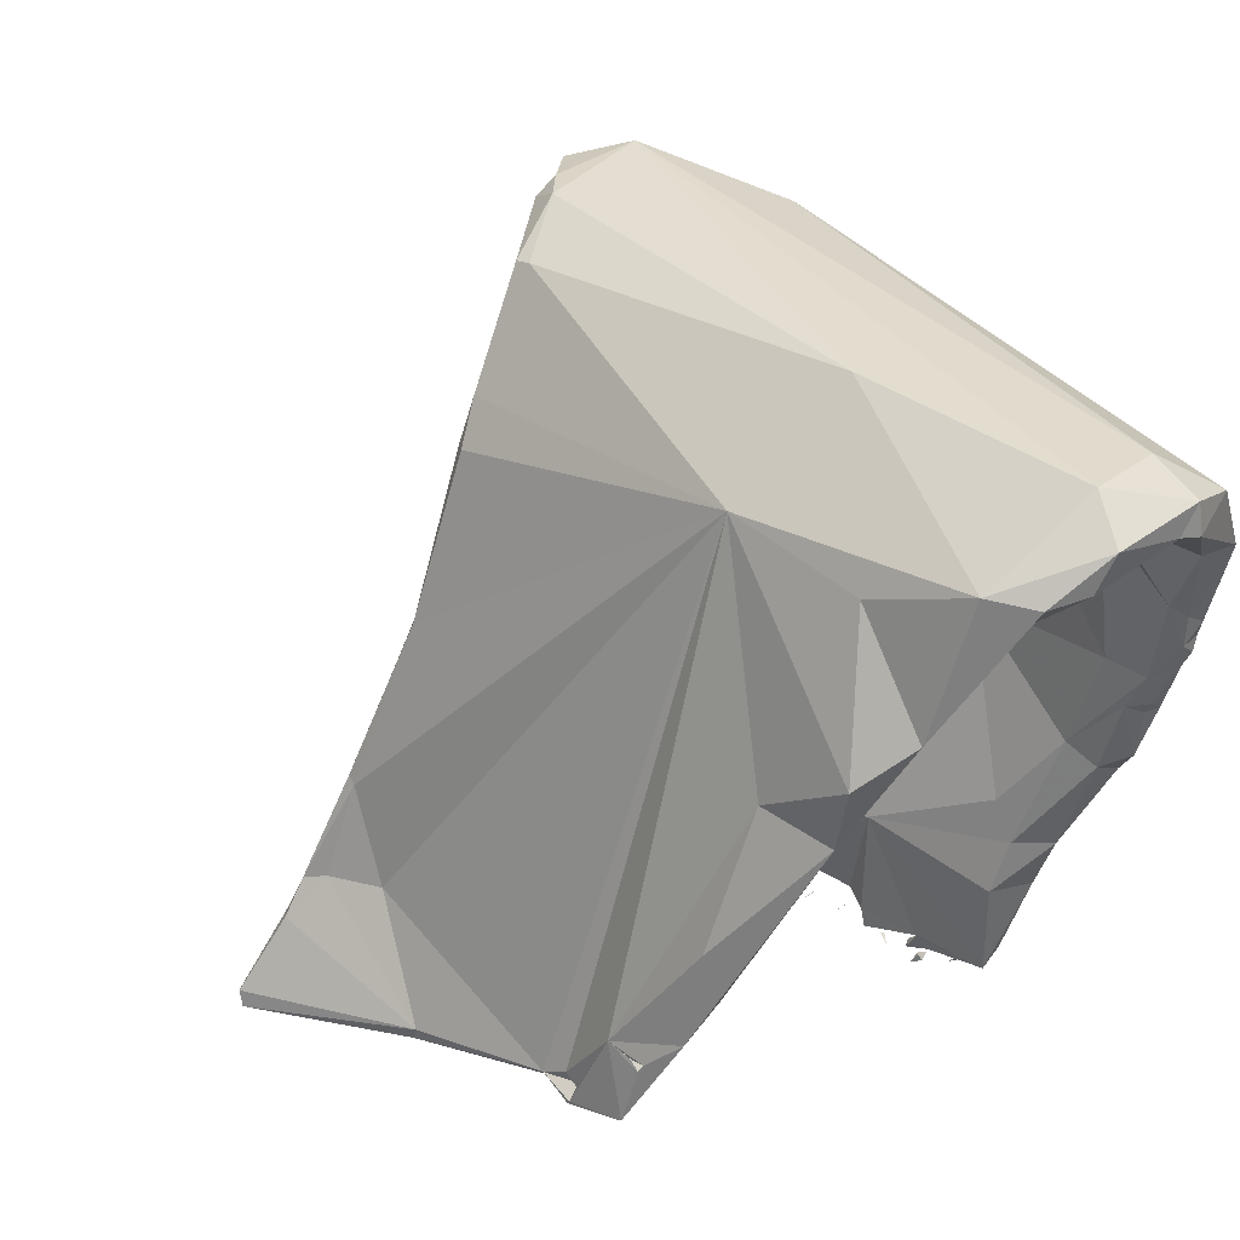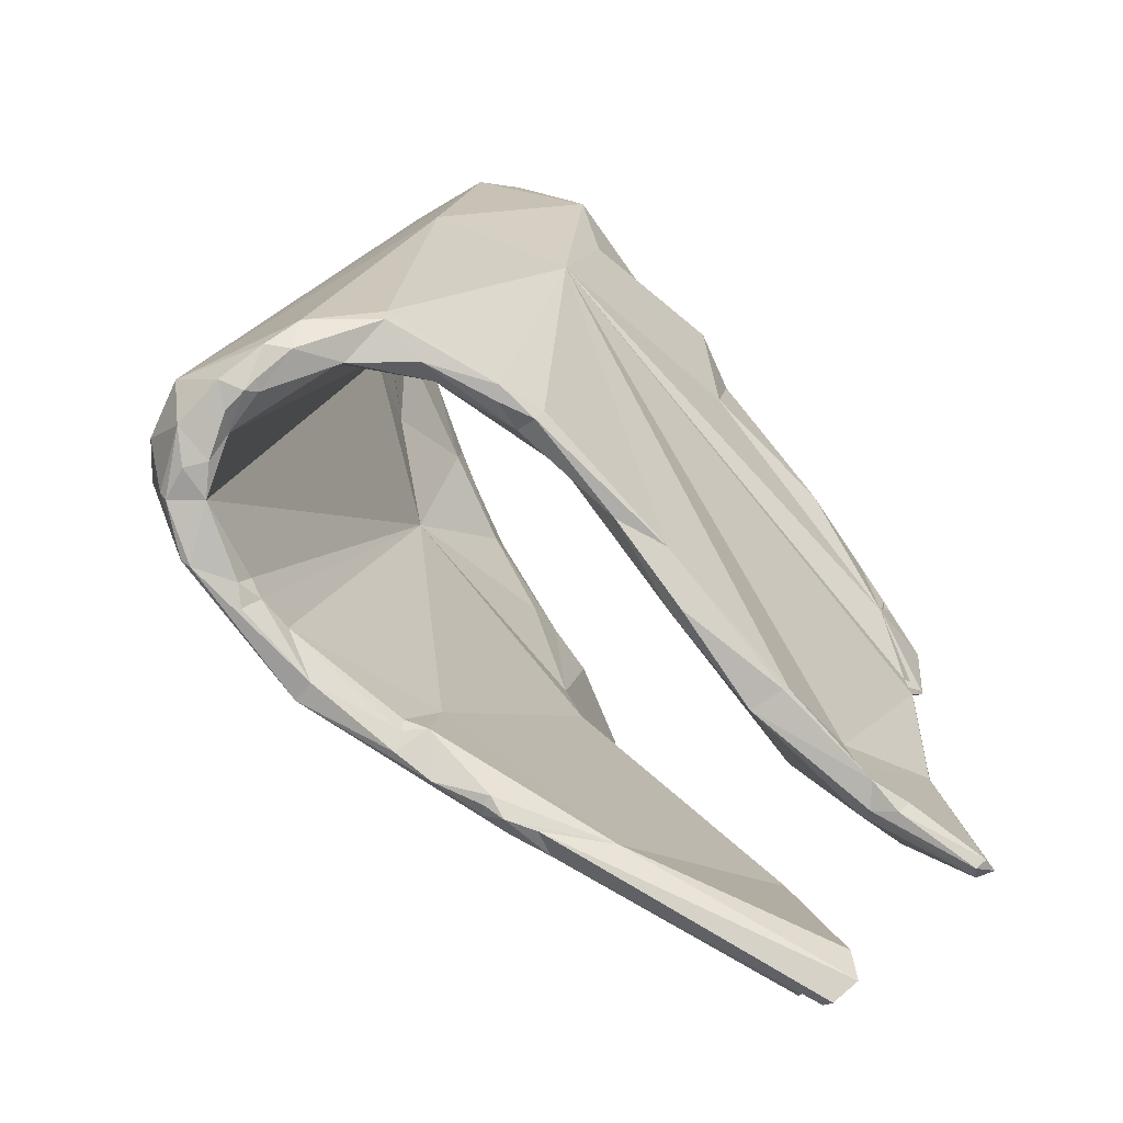
<metadata>
{"format":"obj","ext":"obj","renderer":"f3d","projection":"perspective","resolution":1024,"background":"white","views":[{"elev":63.4,"azim":154.7,"up":"+Y"},{"elev":1.9,"azim":36.5,"up":"+Y"}]}
</metadata>
<code>
o Generated_Mesh_From_X3D
v -10.08 1439 132.5
v -10.2 1438 132.5
v -10.2 1438 132.4
v -9.205 1440 131.7
v -9.949 1439 132.3
v -10.12 1439 132.3
v -10.15 1439 132.1
v -9.127 1440 131.6
v -9.151 1440 131.7
v -9.254 1440 131.6
v -9.769 1440 132
v -9.718 1440 131.9
v -9.97 1440 132.1
v -10.15 1440 132
v -9.989 1440 132.1
v -10.16 1440 132
v -10.46 1439 131.8
v -10.7 1438 132.1
v -10.6 1439 132
v -10.76 1438 131.9
v -10.06 1440 131.1
v -10.19 1440 131.2
v -10.26 1440 130.6
v -10.3 1440 130.6
v -11.58 1440 133.4
v -10.6 1441 132.5
v -10.84 1441 132.6
v -10.5 1441 131.7
v -10.6 1441 132.4
v -11.1 1440 131.6
v -11.43 1439 131.1
v -11.49 1439 131
v -12.02 1440 133.9
v -12.21 1440 134.1
v -12.29 1440 134
v -12.33 1440 134.2
v -12.39 1440 134.2
v -12.44 1440 134.1
v -12.01 1440 133.8
v -11.29 1442 133
v -11.43 1442 132.9
v -11.77 1441 131.2
v -12.19 1439 131
v -12.16 1439 130.9
v -12.11 1439 130.8
v -12.62 1439 130.9
v -12.71 1439 130.7
v -11.27 1440 130.4
v -11 1441 129.6
v -11.07 1441 129.3
v -11.14 1441 129.5
v -11.08 1441 129.3
v -11.15 1441 129.5
v -11.21 1441 129.5
v -11.21 1441 129.4
v -11.2 1441 129.2
v -11.34 1441 128.9
v -12.97 1441 134.6
v -12.74 1440 134.4
v -12.84 1441 134.3
v -12.98 1441 134.5
v -13.04 1441 134.4
v -11.78 1442 133.2
v -11.44 1442 132.9
v -12.91 1439 130.7
v -13.01 1439 130.9
v -13.37 1440 130.7
v -13.43 1440 130.6
v -13.47 1440 130.6
v -11.46 1442 129.4
v -11.55 1442 129.2
v -11.55 1442 129.2
v -11.7 1442 129.5
v -11.69 1442 129.3
v -11.66 1442 129.3
v -11.62 1441 129.2
v -11.68 1442 129.1
v -11.61 1442 129.1
v -11.56 1442 129.1
v -11.9 1442 129
v -13.55 1441 135
v -13.7 1441 135
v -13.22 1441 133.7
v -12.21 1443 133.6
v -12.23 1443 133.7
v -12.44 1443 133.7
v -12.43 1443 133.1
v -13.59 1440 131.5
v -13.52 1440 130.6
v -13.88 1440 130.7
v -13.88 1440 130.5
v -13.87 1441 130.8
v -13.75 1440 130.4
v -13.84 1440 130.4
v -13.97 1440 130.6
v -12.21 1442 129.9
v -13.83 1440 130.4
v -13.87 1440 130.3
v -13.88 1440 130.3
v -13.88 1440 130.3
v -13.95 1440 130.2
v -13.95 1440 130.2
v -14.04 1440 130.2
v -14.08 1440 129.9
v -14.09 1440 130.2
v -14.19 1440 130.1
v -14.16 1440 130
v -14.1 1440 130
v -14.18 1440 129.8
v -14.21 1440 129.8
v -14.18 1440 129.7
v -14.26 1440 129.9
v -14.3 1440 129.6
v -12.26 1442 129.1
v -12.21 1443 129.3
v -14.3 1440 129.5
v -13.96 1442 135.4
v -13.99 1442 135.4
v -14.25 1442 135.6
v -13.8 1442 135
v -13.91 1442 135.2
v -14.03 1442 135.2
v -14.28 1441 134.6
v -12.9 1444 134.3
v -12.93 1444 134.1
v -14.25 1441 134.2
v -12.46 1444 133.9
v -12.48 1443 133.9
v -14.31 1441 130.5
v -12.91 1444 129.9
v -14.35 1440 129.7
v -14.37 1440 129.6
v -14.39 1440 129.5
v -14.42 1440 129.7
v -14.43 1440 129.6
v -14.38 1440 129.6
v -14.38 1440 129.6
v -14.5 1440 129.7
v -14.51 1440 129.6
v -14.74 1440 130.3
v -14.36 1440 129.5
v -14.43 1440 129.5
v -14.38 1440 129.5
v -14.4 1440 129.5
v -14.49 1440 129.2
v -14.44 1440 129.5
v -14.49 1440 129.2
v -14.49 1440 129.2
v -14.49 1440 129.2
v -14.49 1440 129.2
v -14.49 1440 129.2
v -14.53 1440 129.3
v -14.62 1440 129.3
v -14.58 1440 129.3
v -14.64 1440 129.3
v -14.7 1440 129.1
v -14.75 1440 129.2
v -14.89 1440 129.2
v -13.97 1443 135.5
v -13.84 1444 135.4
v -14 1444 135.6
v -14.13 1443 135.6
v -14.09 1443 135.6
v -14.38 1443 135.8
v -14.22 1443 135.8
v -14.04 1443 135.4
v -14.47 1443 135.8
v -14.24 1443 135.8
v -14.33 1442 135.7
v -13.64 1444 135
v -13.33 1444 134.8
v -13.79 1444 135.4
v -13.8 1443 135.3
v -13.57 1444 135.2
v -13.79 1444 135.3
v -14.93 1442 134.4
v -13.12 1444 134.5
v -13.19 1444 134.4
v -13.7 1444 134.5
v -15.27 1441 132.9
v -14.89 1441 131.7
v -15.09 1441 129.6
v -15.1 1441 129.9
v -14.99 1441 130
v -15.37 1441 129.6
v -13.22 1444 129.3
v -13.38 1444 129.5
v -13.09 1443 129.4
v -14.85 1441 129.4
v -15.21 1441 129.3
v -14.77 1443 135.6
v -14.58 1444 135.5
v -14.91 1443 135.4
v -15.13 1442 134.8
v -13.46 1445 131.6
v -14.03 1444 131.4
v -14.18 1444 131.6
v -15.5 1442 131.2
v -14.07 1444 131.3
v -13.91 1445 130.5
v -15.61 1442 129.9
v -15.52 1441 129.5
v -13.93 1444 129.5
v -15.39 1441 129.4
v -15.44 1444 134.4
v -15.62 1443 134.2
v -14.62 1445 132
v -15.03 1445 131.8
v -14.93 1445 131.1
v -15.91 1443 131
v -14.5 1445 129.9
v -14.77 1445 129.8
v -15.97 1443 129.7
v -15.94 1443 130.1
v -16.1 1443 129.7
v -16.13 1443 129.6
v -16.24 1443 129.7
v -15.74 1442 129.6
v -15.99 1442 129.6
v -15.93 1442 129.6
v -16.08 1442 129.8
v -15.99 1442 129.5
v -16.12 1442 129.6
v -15.17 1445 131.4
v -15.74 1444 131.5
v -15.69 1444 131.3
v -15.85 1444 131.2
v -15.61 1444 131.4
v -15.65 1444 131.3
v -15.75 1444 131.2
v -15.68 1444 131.2
v -15.89 1444 131.2
v -15.66 1444 131.2
v -15.68 1444 131.2
v -15.72 1444 131.1
v -15.75 1445 131.1
v -15.8 1444 131.1
v -15.86 1444 131.1
v -16 1444 130.8
v -15.94 1445 130.8
v -16.09 1444 130.7
v -15.22 1445 129.8
v -16.29 1444 130
v -16.41 1444 129.8
v -16.12 1443 129.8
v -16.29 1443 129.7
v -16.5 1443 129.8
v -16.35 1443 129.7
v -16.59 1443 130.1
v -16.46 1443 129.7
v -16.53 1443 129.8
v -16.54 1444 129.8
v -14.84 1445 129.6
v -15.2 1445 129.6
v -16.15 1445 130.4
v -16.8 1444 130.3
v -15.53 1446 130.2
v -15.42 1446 129.7
v -15.97 1445 129.9
v -15.99 1445 129.8
v -16.22 1445 129.9
v -16.4 1444 129.9
v -16.19 1445 129.8
v -16.59 1445 130.1
v -16.74 1444 130
v -10.08 1439 132.5
v -10.08 1439 132.5
v -10.08 1439 132.5
v -10.2 1438 132.5
v -10.2 1438 132.5
v -10.2 1438 132.4
v -10.2 1438 132.4
v -9.205 1440 131.7
v -9.205 1440 131.7
v -9.205 1440 131.7
v -9.205 1440 131.7
v -9.949 1439 132.3
v -9.949 1439 132.3
v -10.15 1439 132.1
v -9.127 1440 131.6
v -9.127 1440 131.6
v -9.127 1440 131.6
v -9.151 1440 131.7
v -9.151 1440 131.7
v -9.254 1440 131.6
v -9.254 1440 131.6
v -9.769 1440 132
v -9.718 1440 131.9
v -9.97 1440 132.1
v -9.97 1440 132.1
v -9.989 1440 132.1
v -10.46 1439 131.8
v -10.7 1438 132.1
v -10.7 1438 132.1
v -10.6 1439 132
v -10.76 1438 131.9
v -10.76 1438 131.9
v -10.76 1438 131.9
v -10.26 1440 130.6
v -10.26 1440 130.6
v -10.6 1441 132.5
v -10.84 1441 132.6
v -10.84 1441 132.6
v -11.43 1439 131.1
v -11.49 1439 131
v -11.49 1439 131
v -12.02 1440 133.9
v -12.21 1440 134.1
v -12.21 1440 134.1
v -12.21 1440 134.1
v -12.39 1440 134.2
v -12.01 1440 133.8
v -12.01 1440 133.8
v -11.29 1442 133
v -11.77 1441 131.2
v -12.16 1439 130.9
v -12.16 1439 130.9
v -12.11 1439 130.8
v -12.11 1439 130.8
v -12.71 1439 130.7
v -11.27 1440 130.4
v -11 1441 129.6
v -11 1441 129.6
v -11 1441 129.6
v -11 1441 129.6
v -11 1441 129.6
v -11.07 1441 129.3
v -11.07 1441 129.3
v -11.07 1441 129.3
v -11.14 1441 129.5
v -11.14 1441 129.5
v -11.14 1441 129.5
v -11.08 1441 129.3
v -11.08 1441 129.3
v -11.15 1441 129.5
v -11.15 1441 129.5
v -11.15 1441 129.5
v -11.21 1441 129.5
v -11.21 1441 129.5
v -11.21 1441 129.4
v -11.21 1441 129.4
v -11.21 1441 129.4
v -11.21 1441 129.4
v -11.21 1441 129.4
v -11.2 1441 129.2
v -11.2 1441 129.2
v -11.2 1441 129.2
v -11.2 1441 129.2
v -11.34 1441 128.9
v -11.34 1441 128.9
v -11.34 1441 128.9
v -12.97 1441 134.6
v -12.74 1440 134.4
v -12.74 1440 134.4
v -12.84 1441 134.3
v -11.78 1442 133.2
v -11.78 1442 133.2
v -11.44 1442 132.9
v -11.44 1442 132.9
v -12.91 1439 130.7
v -13.37 1440 130.7
v -13.37 1440 130.7
v -13.37 1440 130.7
v -13.43 1440 130.6
v -13.47 1440 130.6
v -11.46 1442 129.4
v -11.46 1442 129.4
v -11.55 1442 129.2
v -11.55 1442 129.2
v -11.55 1442 129.2
v -11.55 1442 129.2
v -11.55 1442 129.2
v -11.55 1442 129.2
v -11.55 1442 129.2
v -11.55 1442 129.2
v -11.69 1442 129.3
v -11.66 1442 129.3
v -11.66 1442 129.3
v -11.62 1441 129.2
v -11.62 1441 129.2
v -11.68 1442 129.1
v -11.68 1442 129.1
v -11.68 1442 129.1
v -11.68 1442 129.1
v -11.68 1442 129.1
v -11.61 1442 129.1
v -11.61 1442 129.1
v -11.56 1442 129.1
v -11.56 1442 129.1
v -11.9 1442 129
v -13.55 1441 135
v -13.7 1441 135
v -12.21 1443 133.6
v -12.23 1443 133.7
v -12.23 1443 133.7
v -12.23 1443 133.7
v -13.52 1440 130.6
v -13.88 1440 130.7
v -13.88 1440 130.7
v -13.88 1440 130.5
v -13.88 1440 130.5
v -13.87 1441 130.8
v -13.75 1440 130.4
v -13.84 1440 130.4
v -13.97 1440 130.6
v -12.21 1442 129.9
v -12.21 1442 129.9
v -13.83 1440 130.4
v -13.87 1440 130.3
v -13.88 1440 130.3
v -13.88 1440 130.3
v -13.95 1440 130.2
v -13.95 1440 130.2
v -14.04 1440 130.2
v -14.08 1440 129.9
v -14.08 1440 129.9
v -14.09 1440 130.2
v -14.09 1440 130.2
v -14.09 1440 130.2
v -14.09 1440 130.2
v -14.19 1440 130.1
v -14.19 1440 130.1
v -14.16 1440 130
v -14.1 1440 130
v -14.1 1440 130
v -14.18 1440 129.8
v -14.21 1440 129.8
v -14.18 1440 129.7
v -14.3 1440 129.6
v -14.3 1440 129.6
v -14.3 1440 129.6
v -12.26 1442 129.1
v -12.26 1442 129.1
v -12.26 1442 129.1
v -12.26 1442 129.1
v -14.3 1440 129.5
v -14.3 1440 129.5
v -14.3 1440 129.5
v -13.99 1442 135.4
v -12.9 1444 134.3
v -12.9 1444 134.3
v -12.93 1444 134.1
v -12.93 1444 134.1
v -12.93 1444 134.1
v -12.46 1444 133.9
v -12.46 1444 133.9
v -12.48 1443 133.9
v -14.35 1440 129.7
v -14.35 1440 129.7
v -14.35 1440 129.7
v -14.37 1440 129.6
v -14.37 1440 129.6
v -14.39 1440 129.5
v -14.39 1440 129.5
v -14.39 1440 129.5
v -14.42 1440 129.7
v -14.43 1440 129.6
v -14.43 1440 129.6
v -14.43 1440 129.6
v -14.38 1440 129.6
v -14.38 1440 129.6
v -14.38 1440 129.6
v -14.38 1440 129.6
v -14.38 1440 129.6
v -14.38 1440 129.6
v -14.38 1440 129.6
v -14.38 1440 129.6
v -14.5 1440 129.7
v -14.5 1440 129.7
v -14.51 1440 129.6
v -14.51 1440 129.6
v -14.36 1440 129.5
v -14.36 1440 129.5
v -14.36 1440 129.5
v -14.43 1440 129.5
v -14.43 1440 129.5
v -14.43 1440 129.5
v -14.38 1440 129.5
v -14.38 1440 129.5
v -14.38 1440 129.5
v -14.4 1440 129.5
v -14.4 1440 129.5
v -14.4 1440 129.5
v -14.49 1440 129.2
v -14.49 1440 129.2
v -14.49 1440 129.2
v -14.44 1440 129.5
v -14.44 1440 129.5
v -14.44 1440 129.5
v -14.49 1440 129.2
v -14.49 1440 129.2
v -14.49 1440 129.2
v -14.49 1440 129.2
v -14.49 1440 129.2
v -14.49 1440 129.2
v -14.49 1440 129.2
v -14.49 1440 129.2
v -14.49 1440 129.2
v -14.49 1440 129.2
v -14.49 1440 129.2
v -14.49 1440 129.2
v -14.49 1440 129.2
v -14.49 1440 129.2
v -14.49 1440 129.2
v -14.53 1440 129.3
v -14.53 1440 129.3
v -14.62 1440 129.3
v -14.62 1440 129.3
v -14.58 1440 129.3
v -14.58 1440 129.3
v -14.64 1440 129.3
v -14.64 1440 129.3
v -14.7 1440 129.1
v -14.7 1440 129.1
v -14.7 1440 129.1
v -14.7 1440 129.1
v -14.7 1440 129.1
v -14.75 1440 129.2
v -14.75 1440 129.2
v -14.89 1440 129.2
v -14.89 1440 129.2
v -14.89 1440 129.2
v -13.97 1443 135.5
v -13.97 1443 135.5
v -13.84 1444 135.4
v -14 1444 135.6
v -14.13 1443 135.6
v -14.09 1443 135.6
v -14.04 1443 135.4
v -14.24 1443 135.8
v -14.33 1442 135.7
v -13.33 1444 134.8
v -13.33 1444 134.8
v -13.79 1444 135.4
v -13.8 1443 135.3
v -13.57 1444 135.2
v -13.79 1444 135.3
v -13.12 1444 134.5
v -13.7 1444 134.5
v -13.22 1444 129.3
v -13.22 1444 129.3
v -13.38 1444 129.5
v -15.21 1441 129.3
v -15.21 1441 129.3
v -15.21 1441 129.3
v -14.18 1444 131.6
v -13.93 1444 129.5
v -13.93 1444 129.5
v -13.93 1444 129.5
v -13.93 1444 129.5
v -13.93 1444 129.5
v -15.39 1441 129.4
v -14.77 1445 129.8
v -14.77 1445 129.8
v -14.77 1445 129.8
v -16.1 1443 129.7
v -16.13 1443 129.6
v -15.93 1442 129.6
v -15.99 1442 129.5
v -15.99 1442 129.5
v -15.99 1442 129.5
v -16.12 1442 129.6
v -15.61 1444 131.4
v -15.61 1444 131.4
v -15.75 1444 131.2
v -15.75 1444 131.2
v -15.68 1444 131.2
v -15.68 1444 131.2
v -15.89 1444 131.2
v -15.89 1444 131.2
v -15.89 1444 131.2
v -15.66 1444 131.2
v -15.66 1444 131.2
v -15.68 1444 131.2
v -15.68 1444 131.2
v -15.72 1444 131.1
v -15.75 1445 131.1
v -15.75 1445 131.1
v -15.75 1445 131.1
v -15.8 1444 131.1
v -15.86 1444 131.1
v -15.94 1445 130.8
v -15.94 1445 130.8
v -15.22 1445 129.8
v -16.29 1444 130
v -16.41 1444 129.8
v -16.29 1443 129.7
v -16.35 1443 129.7
v -16.53 1443 129.8
v -14.84 1445 129.6
v -14.84 1445 129.6
v -14.84 1445 129.6
v -15.2 1445 129.6
v -15.2 1445 129.6
v -15.53 1446 130.2
v -15.42 1446 129.7
v -15.42 1446 129.7
v -15.99 1445 129.8
v -16.22 1445 129.9
v -16.4 1444 129.9
v -16.4 1444 129.9
v -16.19 1445 129.8
v -16.59 1445 130.1
v -16.59 1445 130.1
v -16.74 1444 130
v -16.74 1444 130
v -16.74 1444 130
f 5 1 6
f 2 3 266
f 6 1 271
f 4 9 11
f 283 273 8
f 280 274 10
f 287 15 275
f 285 276 291
f 16 22 285
f 6 17 5
f 277 292 7
f 19 6 271
f 24 284 281
f 21 282 286
f 22 21 285
f 282 21 23
f 281 299 24
f 39 272 269
f 11 9 12
f 288 284 24
f 13 11 12
f 24 14 288
f 289 288 14
f 290 15 287
f 16 285 291
f 27 15 290
f 291 302 16
f 30 22 16
f 302 30 16
f 6 19 17
f 271 18 19
f 293 20 295
f 19 296 17
f 17 296 44
f 39 297 294
f 39 294 272
f 316 298 43
f 297 39 43
f 22 48 21
f 21 48 23
f 28 14 24
f 31 25 279
f 304 7 292
f 304 292 32
f 17 44 305
f 25 278 279
f 33 278 25
f 33 267 278
f 26 289 29
f 301 27 290
f 64 26 29
f 14 29 289
f 14 28 29
f 92 25 31
f 43 39 66
f 30 48 22
f 28 24 49
f 42 48 30
f 32 45 304
f 92 31 318
f 317 319 306
f 24 299 322
f 23 48 51
f 312 268 307
f 307 34 312
f 25 308 33
f 313 309 35
f 308 25 36
f 310 36 37
f 309 38 35
f 311 38 309
f 311 59 38
f 38 59 35
f 60 36 25
f 312 270 268
f 301 358 40
f 40 27 301
f 302 41 30
f 303 314 41
f 29 195 64
f 83 25 92
f 29 28 195
f 319 317 47
f 43 66 46
f 65 319 47
f 360 320 66
f 316 43 320
f 320 43 46
f 66 320 46
f 323 300 330
f 50 324 331
f 52 325 327
f 57 52 327
f 96 54 321
f 54 332 321
f 49 55 53
f 70 340 333
f 341 326 334
f 52 57 366
f 335 406 73
f 338 407 336
f 53 366 195
f 53 195 49
f 56 366 53
f 339 337 342
f 54 343 332
f 344 367 345
f 332 343 328
f 343 346 328
f 347 349 329
f 73 348 335
f 60 58 353
f 352 82 354
f 58 60 61
f 36 353 37
f 353 36 60
f 35 59 392
f 83 355 25
f 61 355 62
f 62 355 83
f 123 35 392
f 41 63 87
f 356 40 358
f 63 41 314
f 41 87 30
f 87 42 30
f 87 197 42
f 88 66 39
f 28 49 195
f 402 319 65
f 66 90 67
f 67 360 66
f 402 65 361
f 88 90 66
f 89 69 68
f 366 79 72
f 75 73 74
f 72 71 366
f 114 371 376
f 432 368 372
f 376 371 377
f 78 366 71
f 369 77 386
f 370 433 381
f 387 382 388
f 389 383 373
f 366 78 80
f 73 434 74
f 350 348 384
f 348 76 384
f 73 75 348
f 378 374 379
f 348 75 76
f 375 385 380
f 78 79 57
f 80 78 57
f 351 434 390
f 366 57 79
f 435 350 384
f 81 61 120
f 120 61 62
f 391 119 82
f 82 352 391
f 81 58 61
f 126 39 123
f 39 35 123
f 62 83 120
f 39 126 88
f 85 359 84
f 85 84 127
f 128 394 445
f 446 393 195
f 393 64 195
f 358 395 356
f 86 357 396
f 86 87 63
f 396 447 86
f 91 362 398
f 95 400 399
f 105 400 95
f 90 88 181
f 129 92 363
f 129 363 401
f 401 417 129
f 397 364 365
f 97 94 93
f 408 403 404
f 203 96 321
f 42 547 48
f 129 418 108
f 99 98 100
f 410 411 409
f 103 101 102
f 414 413 412
f 106 107 424
f 104 424 107
f 419 421 425
f 112 415 423
f 108 416 136
f 134 415 112
f 109 111 110
f 134 460 415
f 426 427 428
f 422 420 140
f 422 140 423
f 131 113 137
f 448 132 429
f 465 430 146
f 133 144 116
f 453 436 141
f 487 431 451
f 115 366 80
f 366 130 195
f 406 434 73
f 366 115 130
f 186 115 80
f 143 472 437
f 478 438 481
f 540 390 434
f 119 117 118
f 119 118 162
f 82 119 169
f 198 120 83
f 121 117 391
f 117 119 391
f 391 120 121
f 117 121 118
f 121 120 198
f 198 122 121
f 439 121 122
f 527 122 198
f 527 439 122
f 392 176 123
f 126 123 176
f 124 128 445
f 177 124 445
f 177 171 124
f 532 125 440
f 538 446 178
f 178 446 195
f 171 177 174
f 441 86 447
f 441 442 86
f 126 180 88
f 442 87 86
f 405 90 181
f 140 420 405
f 405 181 140
f 112 423 140
f 466 135 449
f 452 450 457
f 146 156 465
f 142 454 473
f 488 452 457
f 455 475 482
f 108 136 129
f 138 456 112
f 458 461 139
f 459 467 462
f 470 463 468
f 469 460 134
f 464 465 156
f 471 488 457
f 513 129 136
f 471 138 157
f 112 184 138
f 184 112 140
f 138 184 157
f 115 186 130
f 406 548 188
f 434 188 540
f 406 188 434
f 189 129 513
f 474 479 476
f 477 480 483
f 148 147 145
f 490 151 484
f 493 485 150
f 486 502 499
f 494 149 491
f 492 496 503
f 497 495 500
f 498 501 504
f 157 488 471
f 154 153 152
f 518 514 489
f 509 505 155
f 511 507 510
f 508 512 506
f 189 515 190
f 158 516 519
f 543 517 520
f 161 159 160
f 523 166 525
f 172 525 173
f 525 166 173
f 161 168 163
f 159 161 163
f 161 160 175
f 175 160 534
f 192 526 537
f 192 530 526
f 529 528 527
f 162 164 119
f 119 164 169
f 165 164 162
f 162 163 165
f 163 168 165
f 528 529 524
f 165 530 164
f 530 167 164
f 191 167 530
f 193 167 191
f 164 167 531
f 531 167 193
f 170 536 538
f 178 170 538
f 174 173 171
f 172 173 174
f 175 534 536
f 533 535 179
f 170 175 536
f 173 166 539
f 537 170 192
f 176 193 194
f 531 193 176
f 392 531 176
f 207 170 178
f 443 533 179
f 176 180 126
f 180 176 206
f 546 443 179
f 444 197 87
f 83 92 198
f 198 92 129
f 180 181 88
f 181 184 140
f 185 184 181
f 195 130 187
f 189 182 129
f 183 198 129
f 201 198 183
f 183 129 182
f 521 157 184
f 184 185 521
f 188 549 540
f 130 186 187
f 182 189 204
f 189 190 204
f 522 185 544
f 530 192 191
f 191 192 205
f 205 193 191
f 176 194 206
f 194 193 206
f 193 205 206
f 179 529 208
f 207 192 170
f 225 208 529
f 527 225 529
f 207 178 195
f 315 196 199
f 546 196 315
f 546 199 196
f 180 185 181
f 195 187 200
f 212 199 546
f 212 315 199
f 185 180 221
f 550 200 187
f 183 182 201
f 201 182 218
f 185 202 544
f 552 202 219
f 545 202 552
f 185 219 202
f 221 219 185
f 218 182 204
f 552 219 220
f 551 542 541
f 208 225 228
f 225 527 198
f 211 207 195
f 208 546 179
f 209 546 208
f 209 208 224
f 228 224 208
f 210 225 198
f 211 195 200
f 242 212 546
f 209 242 546
f 201 214 198
f 214 210 198
f 221 180 249
f 180 206 249
f 211 200 550
f 201 218 213
f 213 218 222
f 222 215 213
f 216 213 215
f 223 217 559
f 245 201 213
f 247 562 221
f 245 213 216
f 217 557 556
f 247 217 223
f 217 556 560
f 214 201 245
f 218 204 558
f 218 558 561
f 220 219 559
f 562 219 221
f 223 559 219
f 547 553 253
f 42 553 547
f 207 257 192
f 205 192 255
f 255 192 257
f 226 225 227
f 225 210 227
f 225 226 563
f 229 563 226
f 234 229 226
f 230 226 227
f 231 229 233
f 231 564 229
f 229 234 233
f 230 227 232
f 569 227 210
f 567 224 228
f 565 570 574
f 211 595 207
f 226 566 234
f 568 572 235
f 573 575 576
f 224 567 236
f 568 235 577
f 578 576 237
f 237 576 238
f 576 575 238
f 575 571 238
f 581 569 239
f 240 579 580
f 581 240 580
f 239 240 581
f 224 236 582
f 241 239 569
f 569 210 241
f 239 241 240
f 243 240 241
f 224 582 259
f 583 585 262
f 210 214 241
f 550 590 211
f 590 258 211
f 258 595 211
f 254 554 584
f 555 593 591
f 584 209 259
f 254 584 259
f 592 594 596
f 254 259 260
f 594 598 596
f 259 209 224
f 259 582 600
f 214 585 241
f 244 585 248
f 586 588 252
f 244 262 585
f 601 586 265
f 252 265 586
f 214 245 585
f 248 585 245
f 248 245 246
f 557 217 247
f 246 245 216
f 249 247 221
f 588 587 250
f 557 247 250
f 557 250 587
f 249 251 247
f 588 250 589
f 251 250 247
f 589 252 588
f 249 605 251
f 606 252 589
f 264 256 205
f 205 255 264
f 206 205 256
f 256 249 206
f 261 596 598
f 599 257 597
f 260 259 263
f 598 602 261
f 257 599 255
f 255 599 264
f 603 261 602
f 601 263 259
f 263 601 265
f 604 605 256
f 603 602 607
f 256 605 249

</code>
